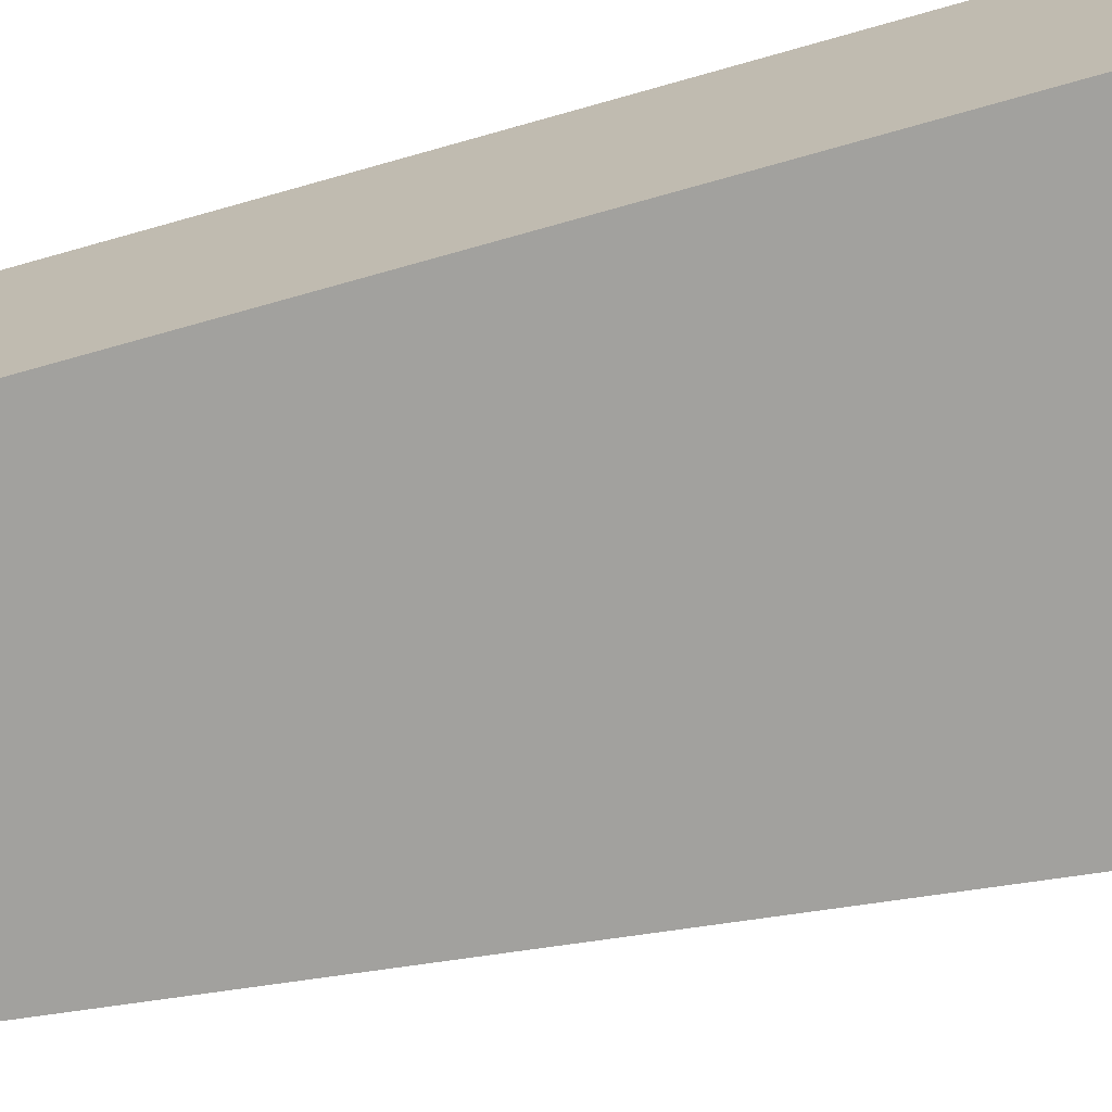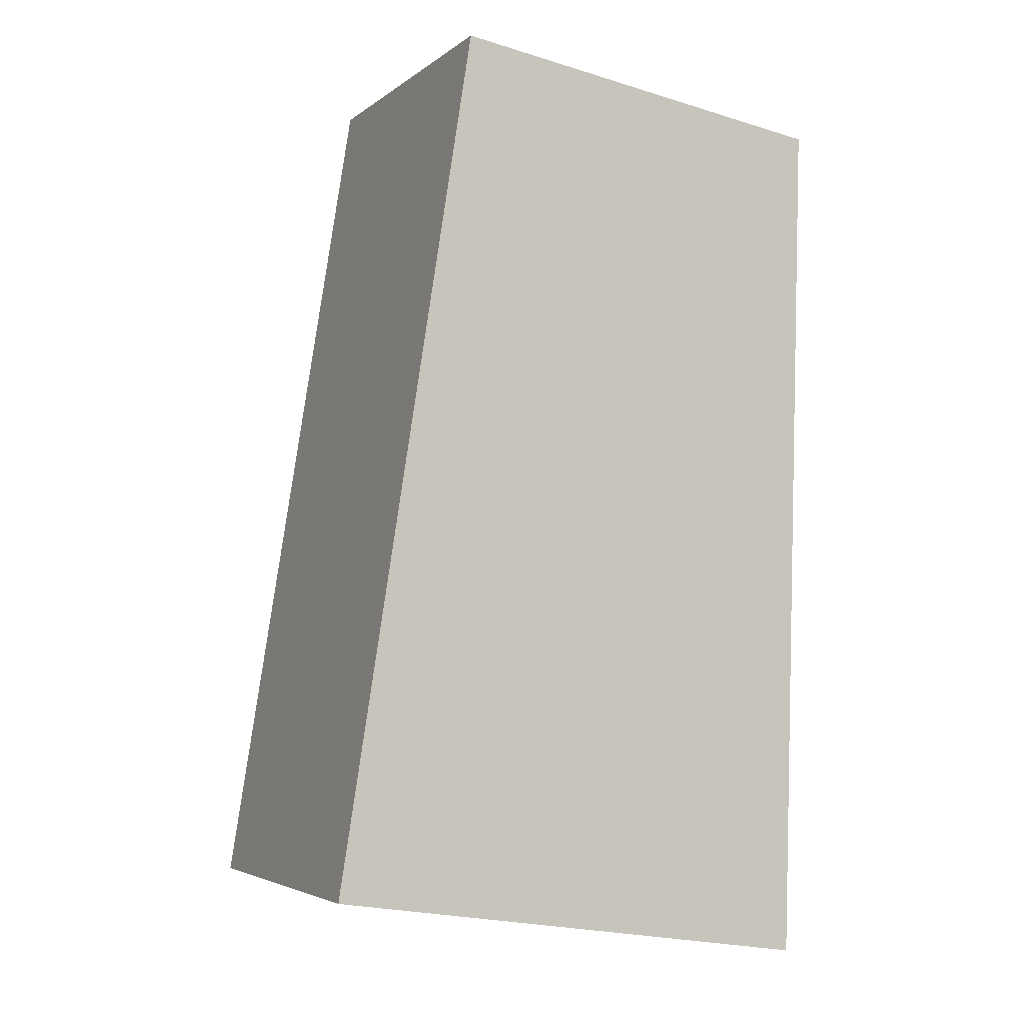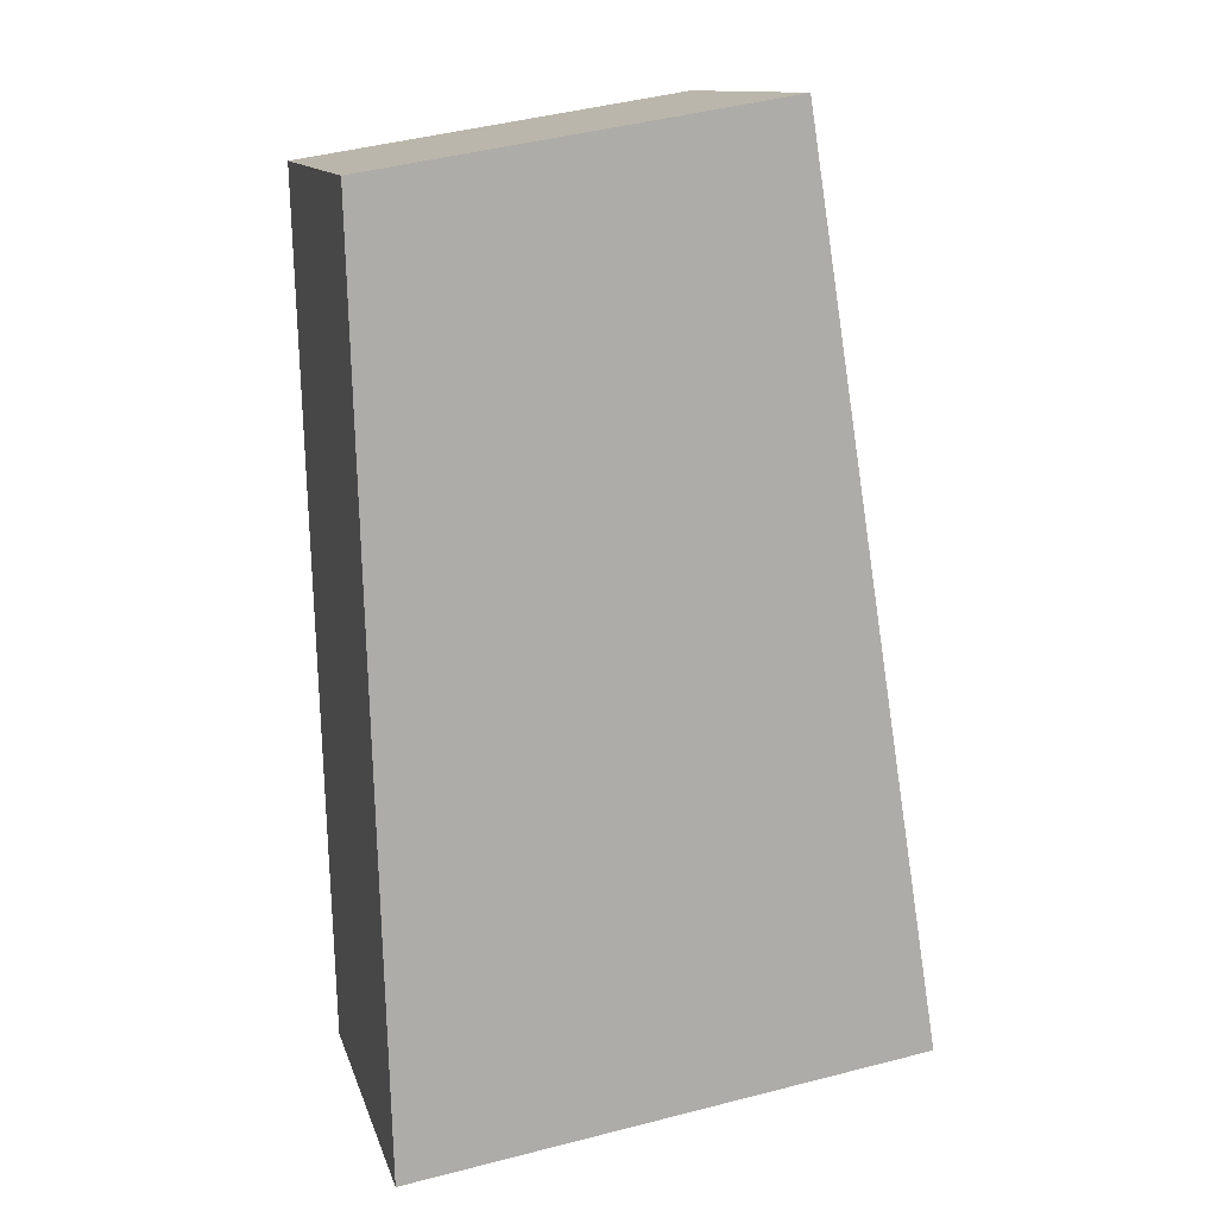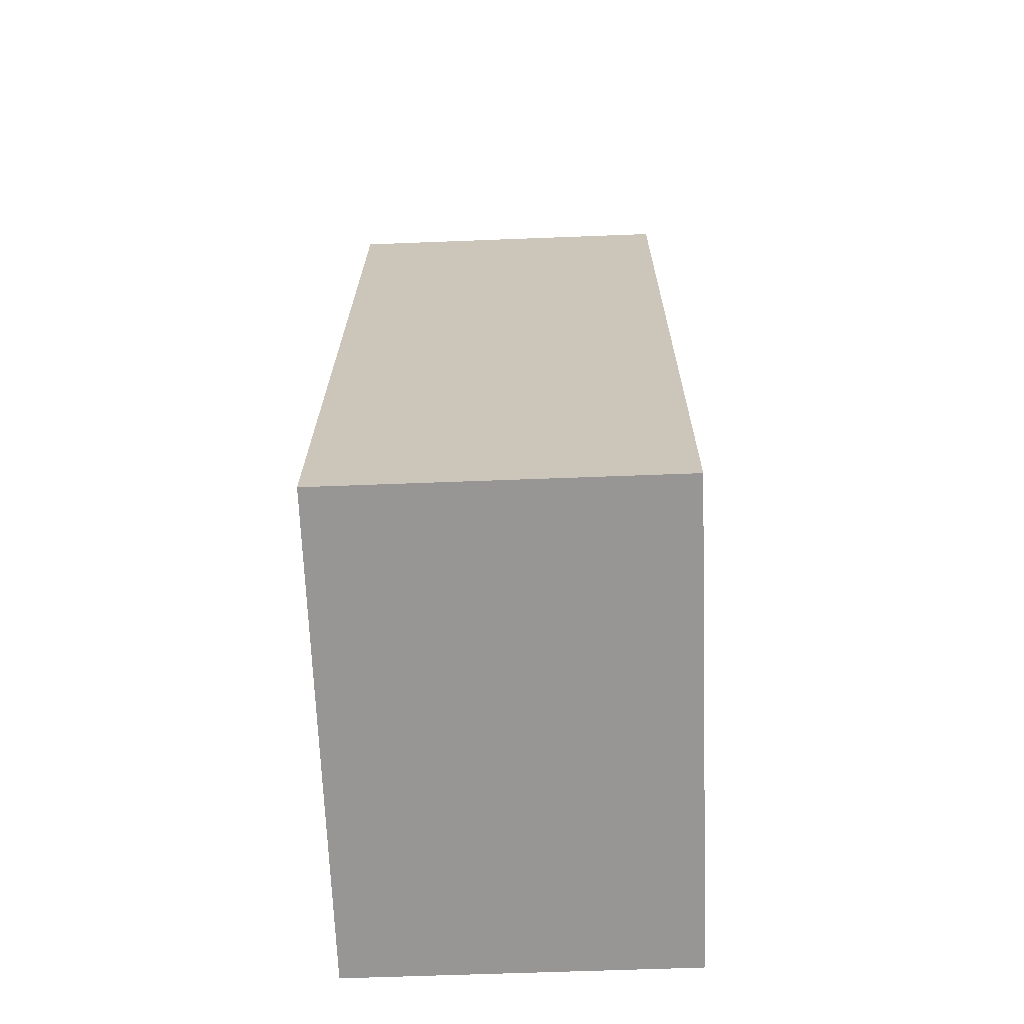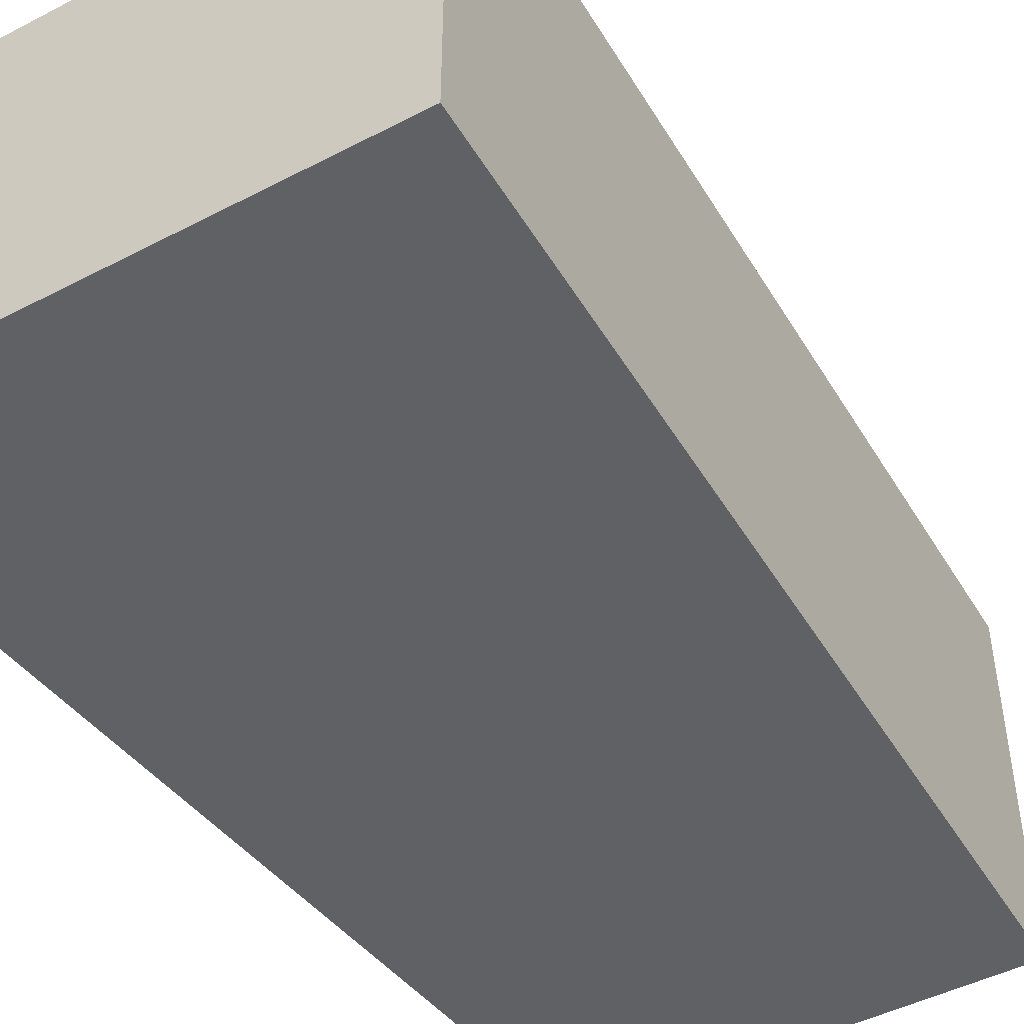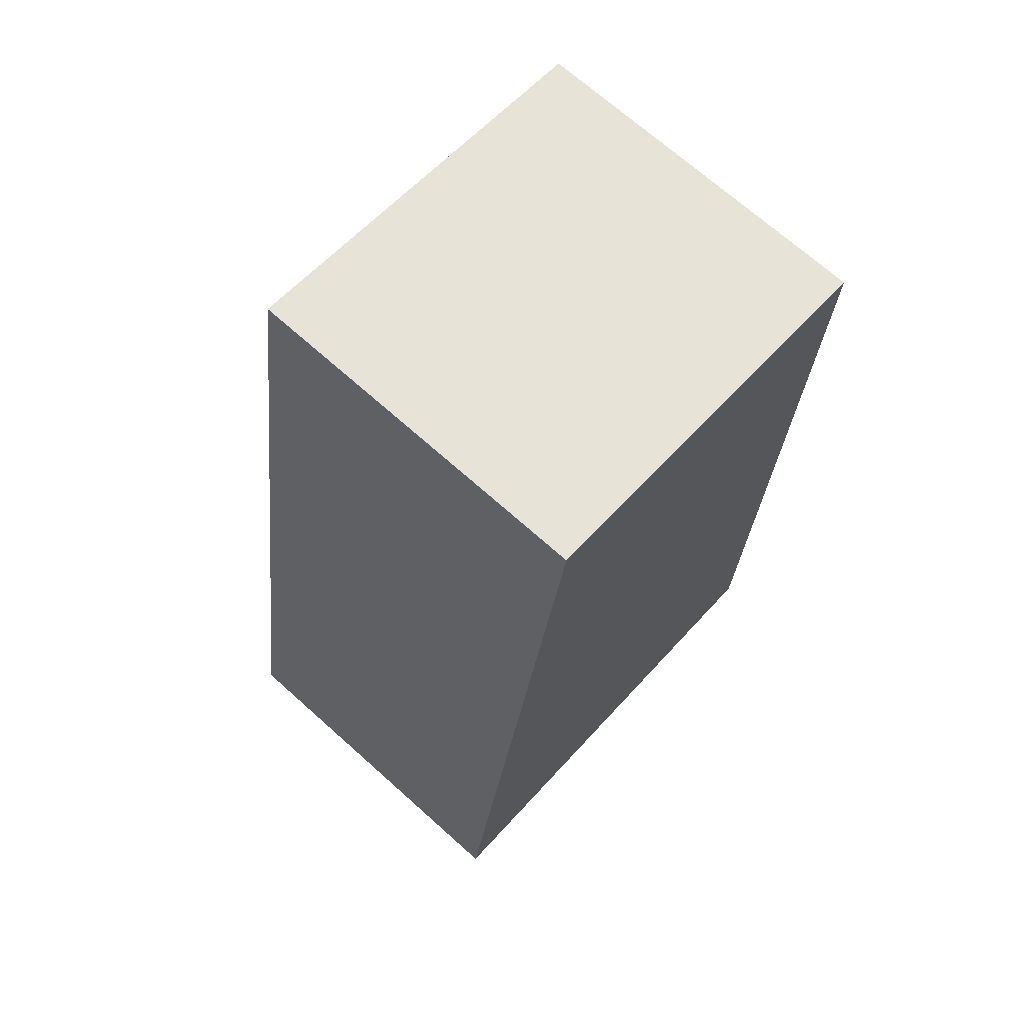
<metadata>
{"format":"obj","ext":"obj","renderer":"f3d","projection":"perspective","resolution":1024,"background":"white","views":[{"elev":-72.0,"azim":107.4,"up":"+Y"},{"elev":-4.1,"azim":-24.9,"up":"+Z"},{"elev":12.7,"azim":165.6,"up":"+Z"},{"elev":-59.5,"azim":-87.7,"up":"+Z"},{"elev":-48.1,"azim":-141.2,"up":"+Y"},{"elev":70.2,"azim":-48.2,"up":"+Z"}]}
</metadata>
<code>
v  0.491 1.264 3.101
v  1.805 1.264 -0.269
v  0 1.264 7.74e-17
v  1.899 1.264 2.872
v  1.805 1.647e-17 -0.269
v  0 0 0
v  0.491 -1.899e-16 3.101
v  1.899 -1.759e-16 2.872
g defaultobject
f 1 2 3
f 2 1 4
f 5 3 2
f 3 5 6
f 6 1 3
f 1 6 7
f 7 4 1
f 4 7 8
f 8 2 4
f 2 8 5
f 8 6 5
f 6 8 7

</code>
